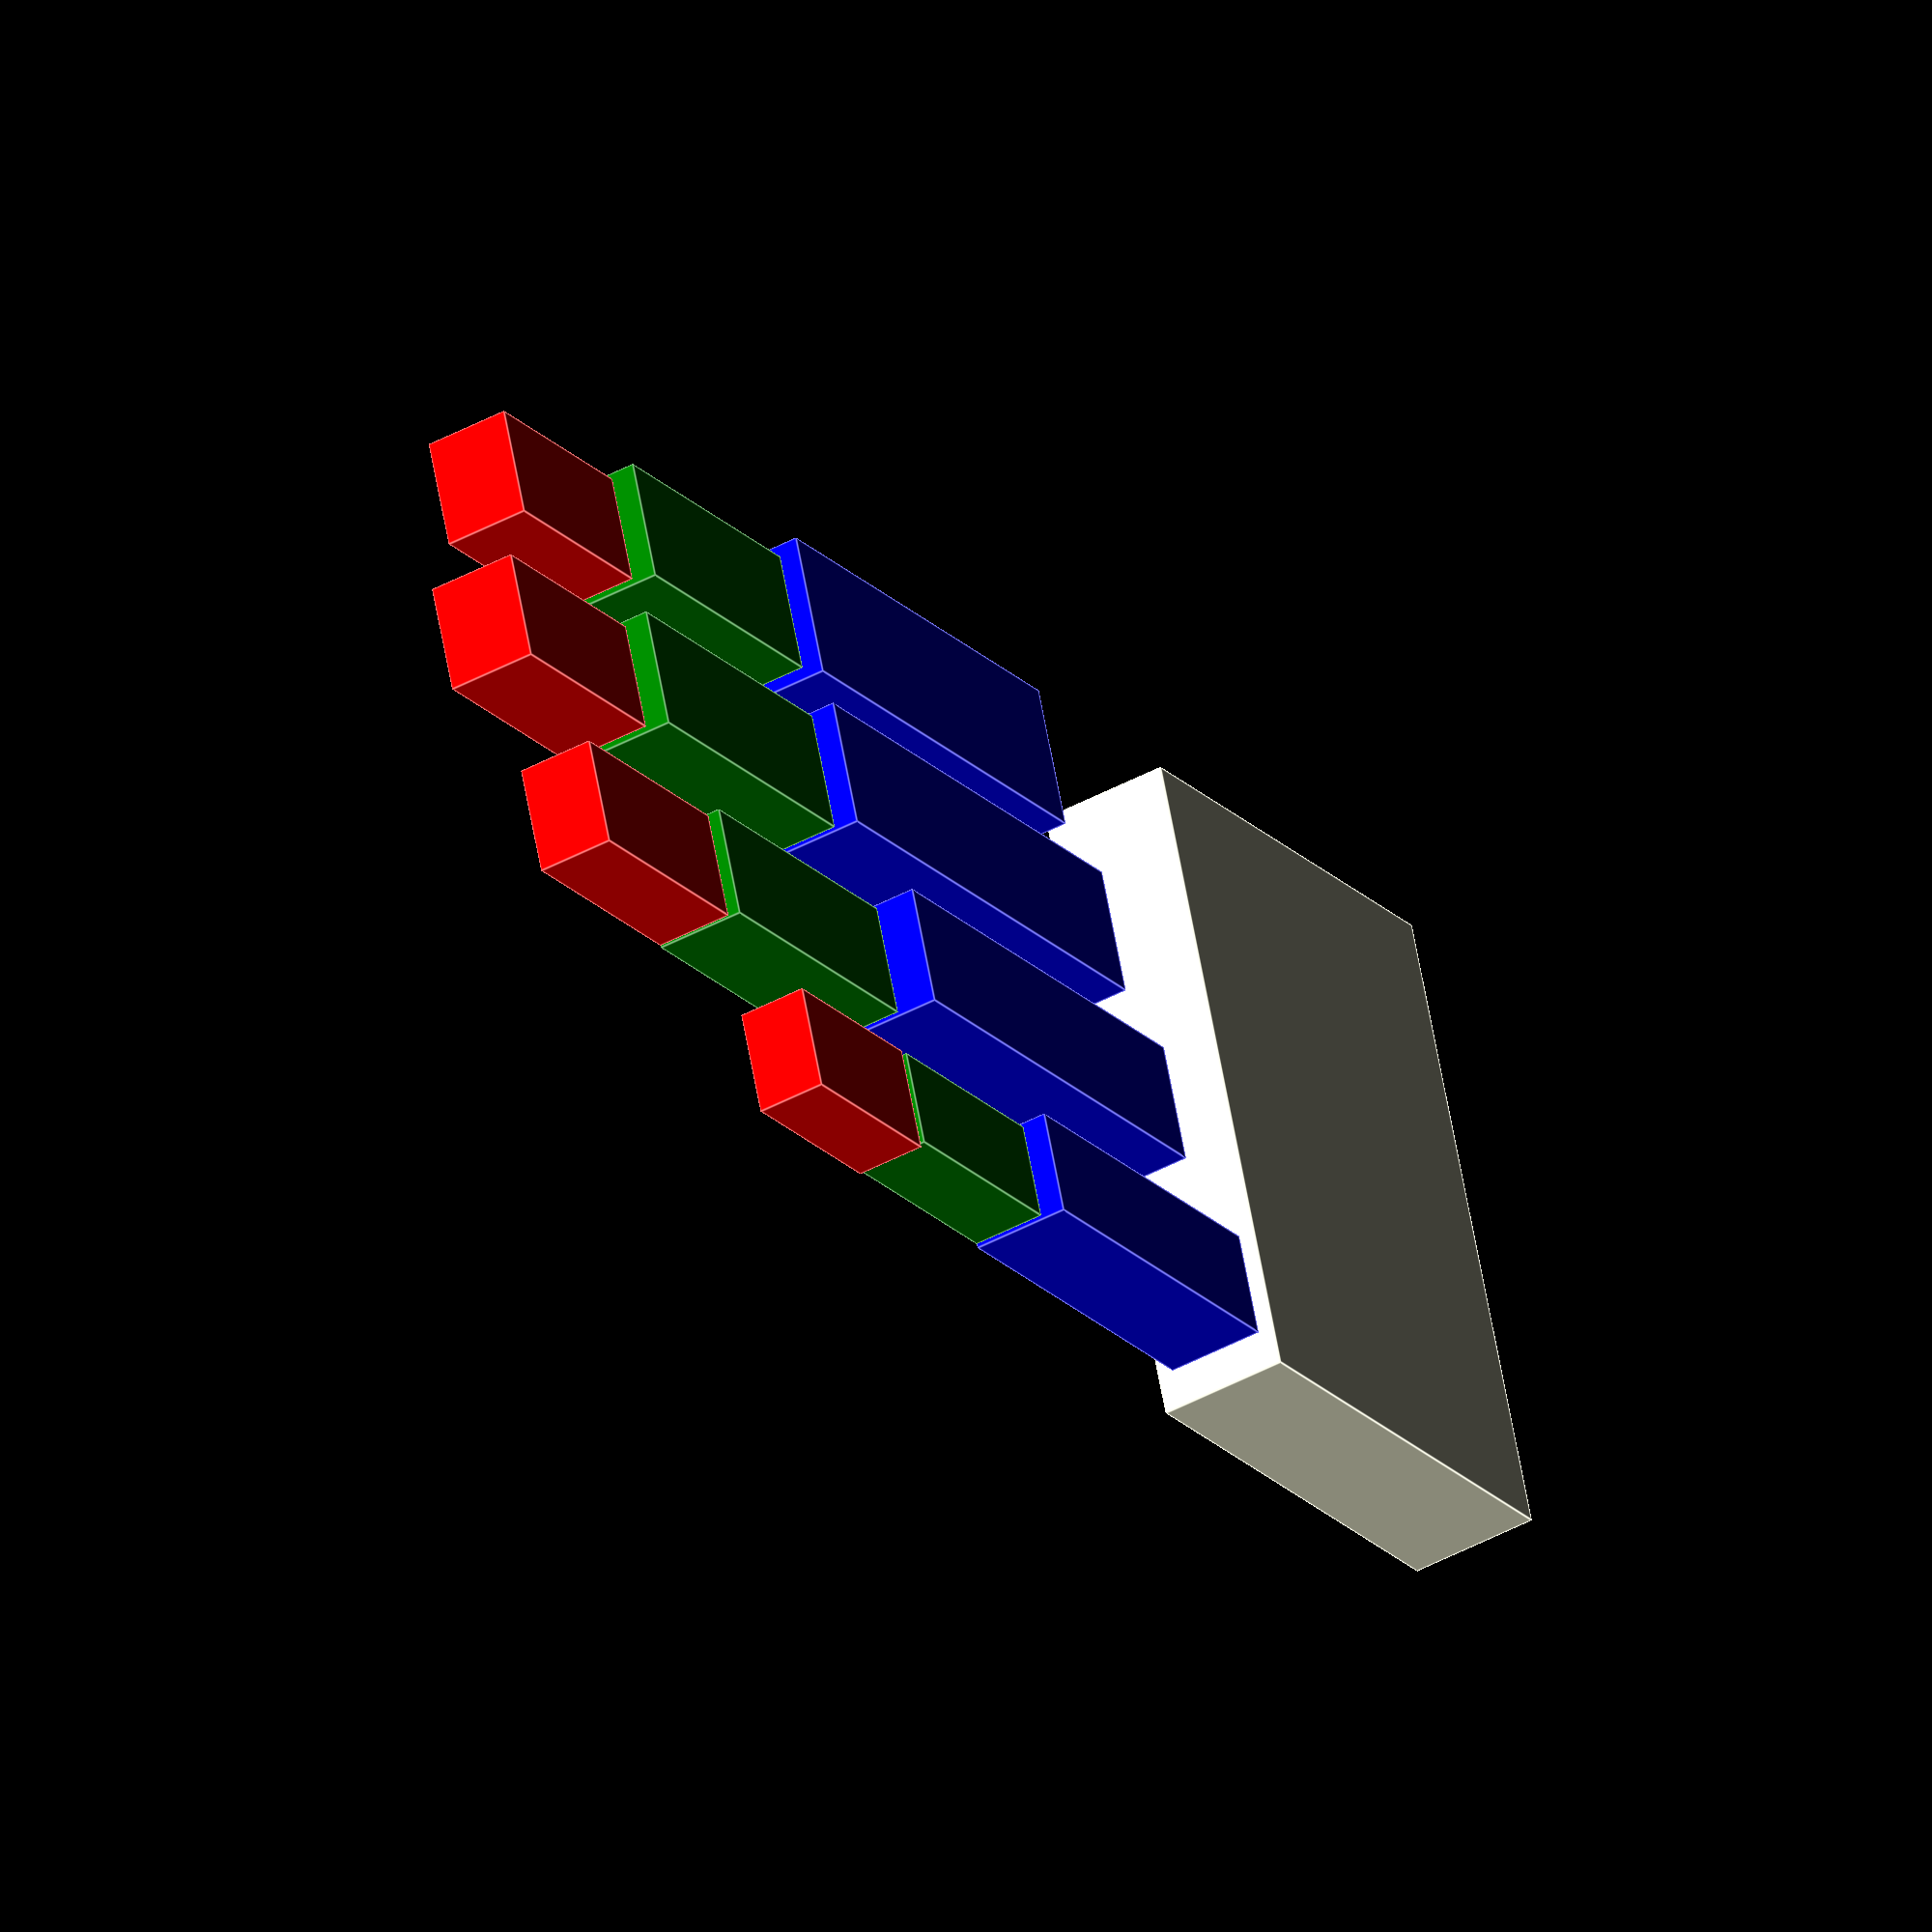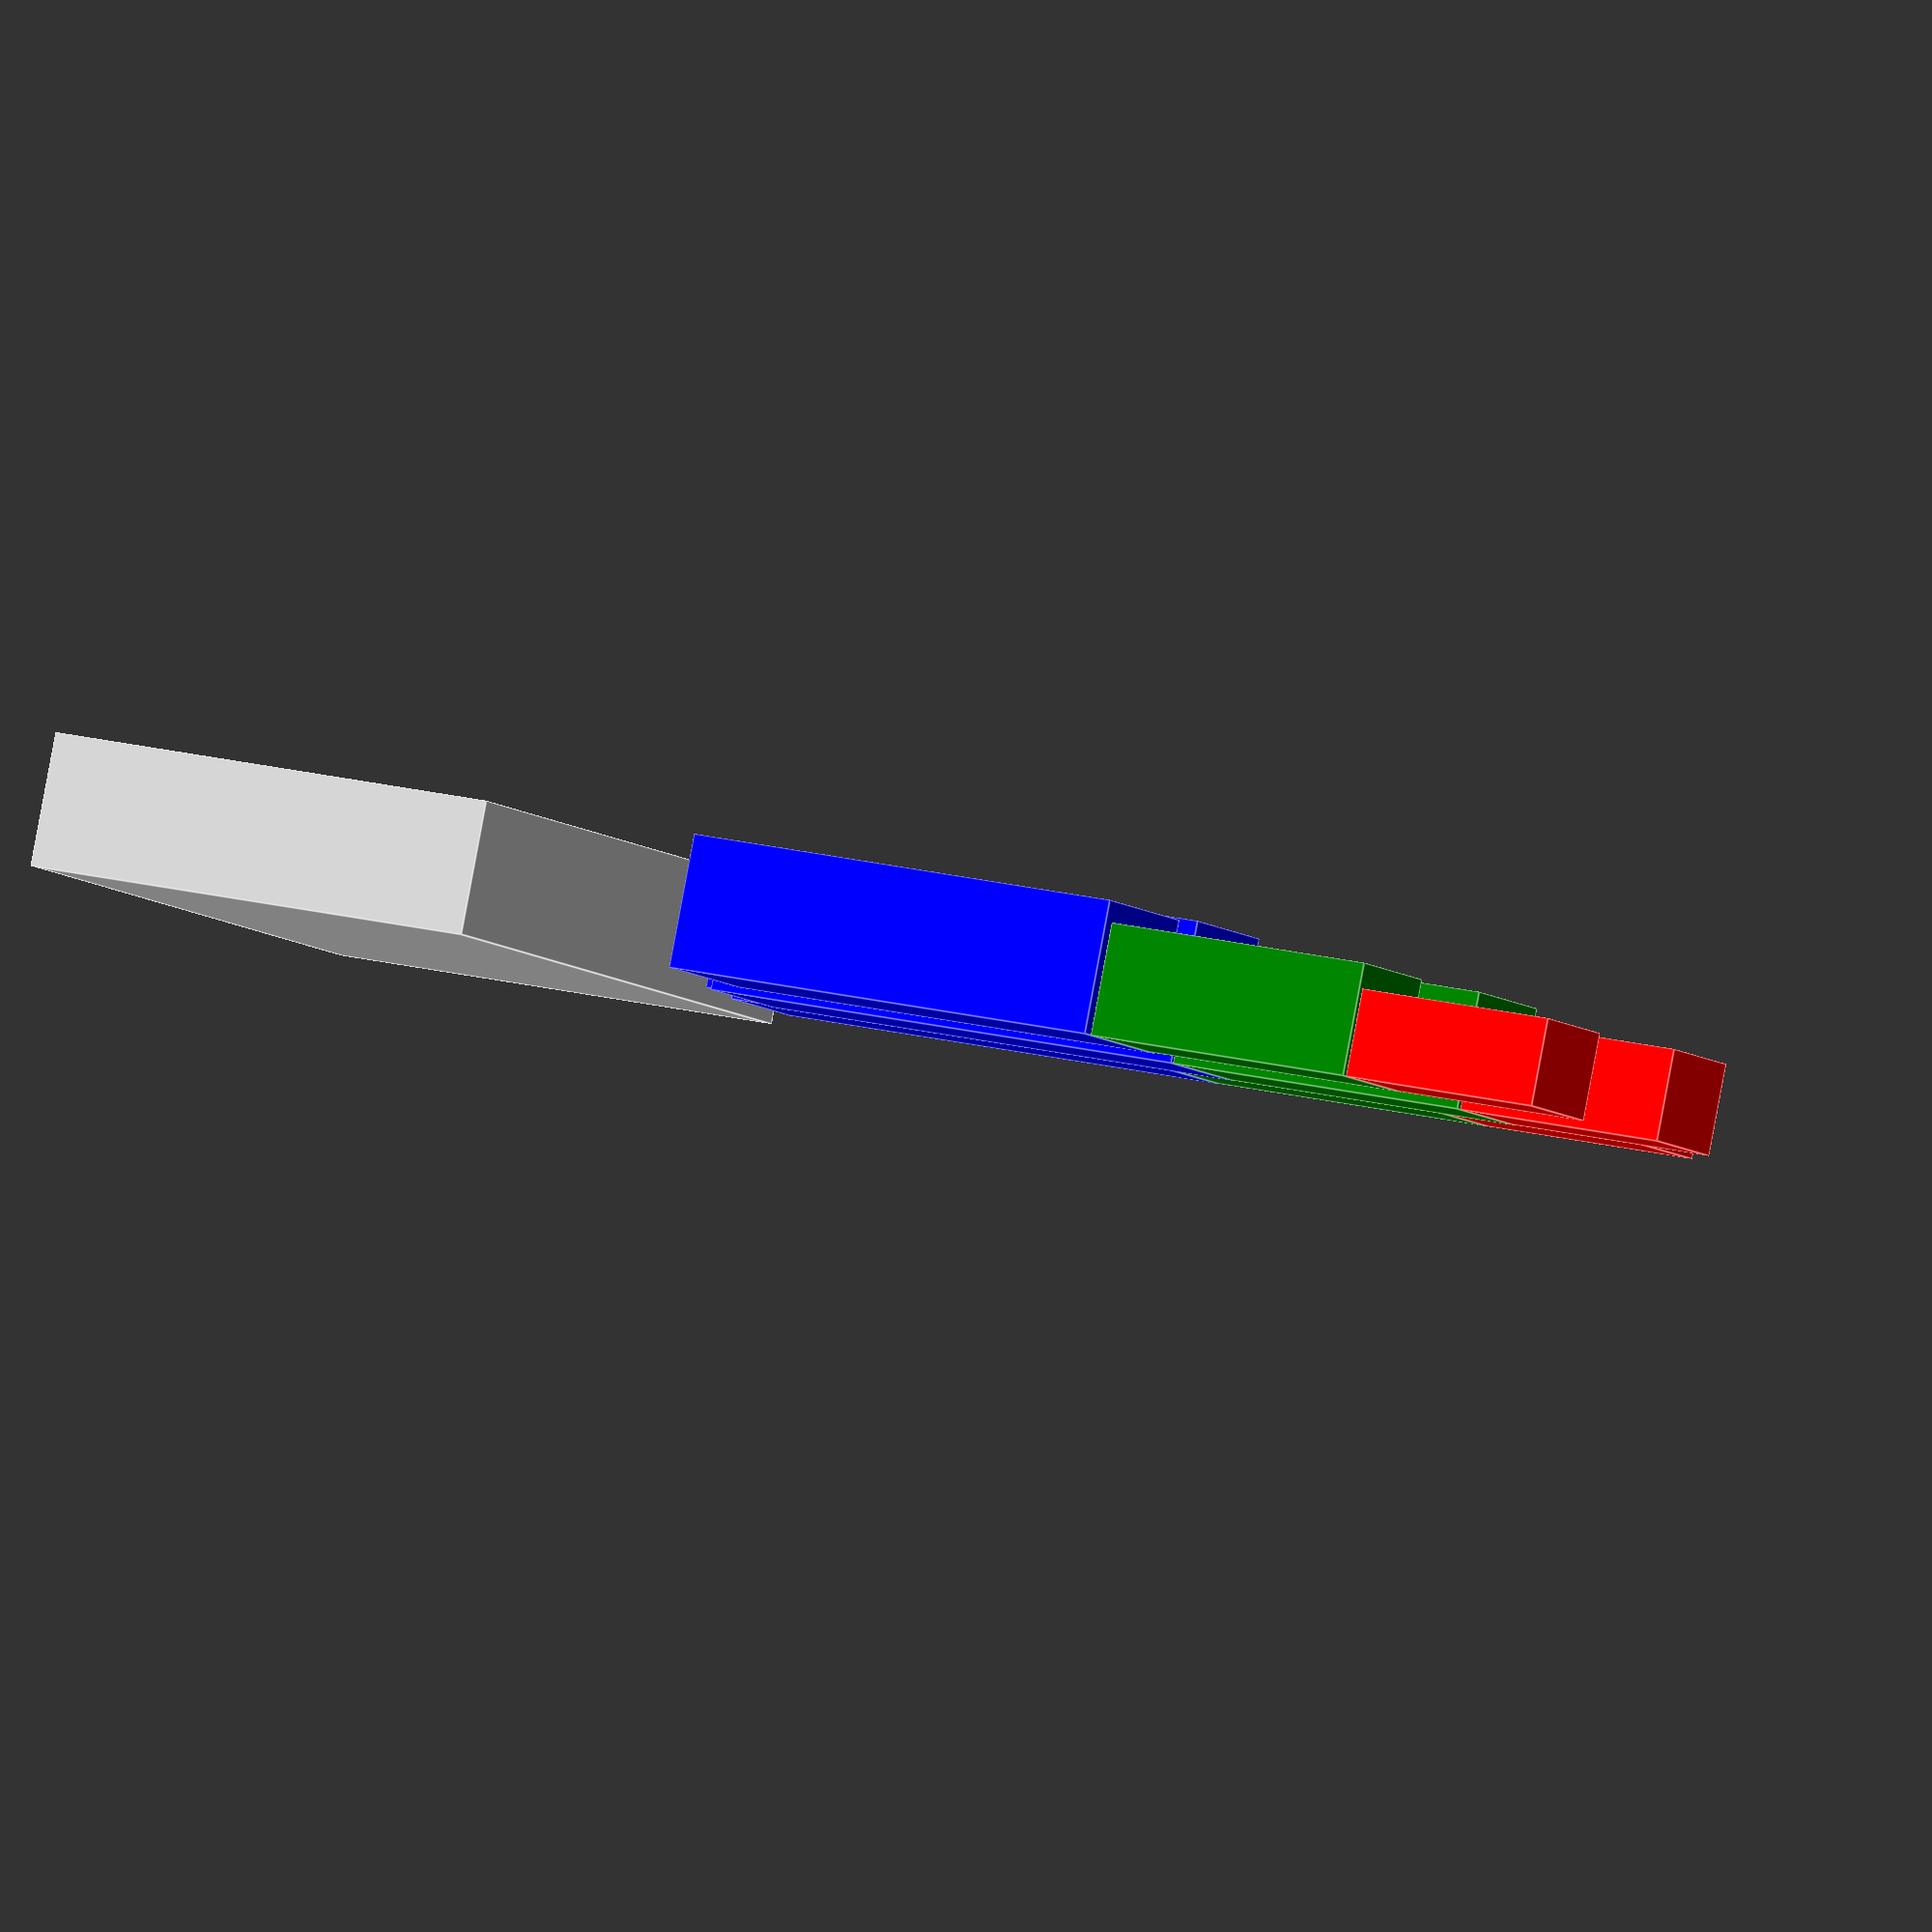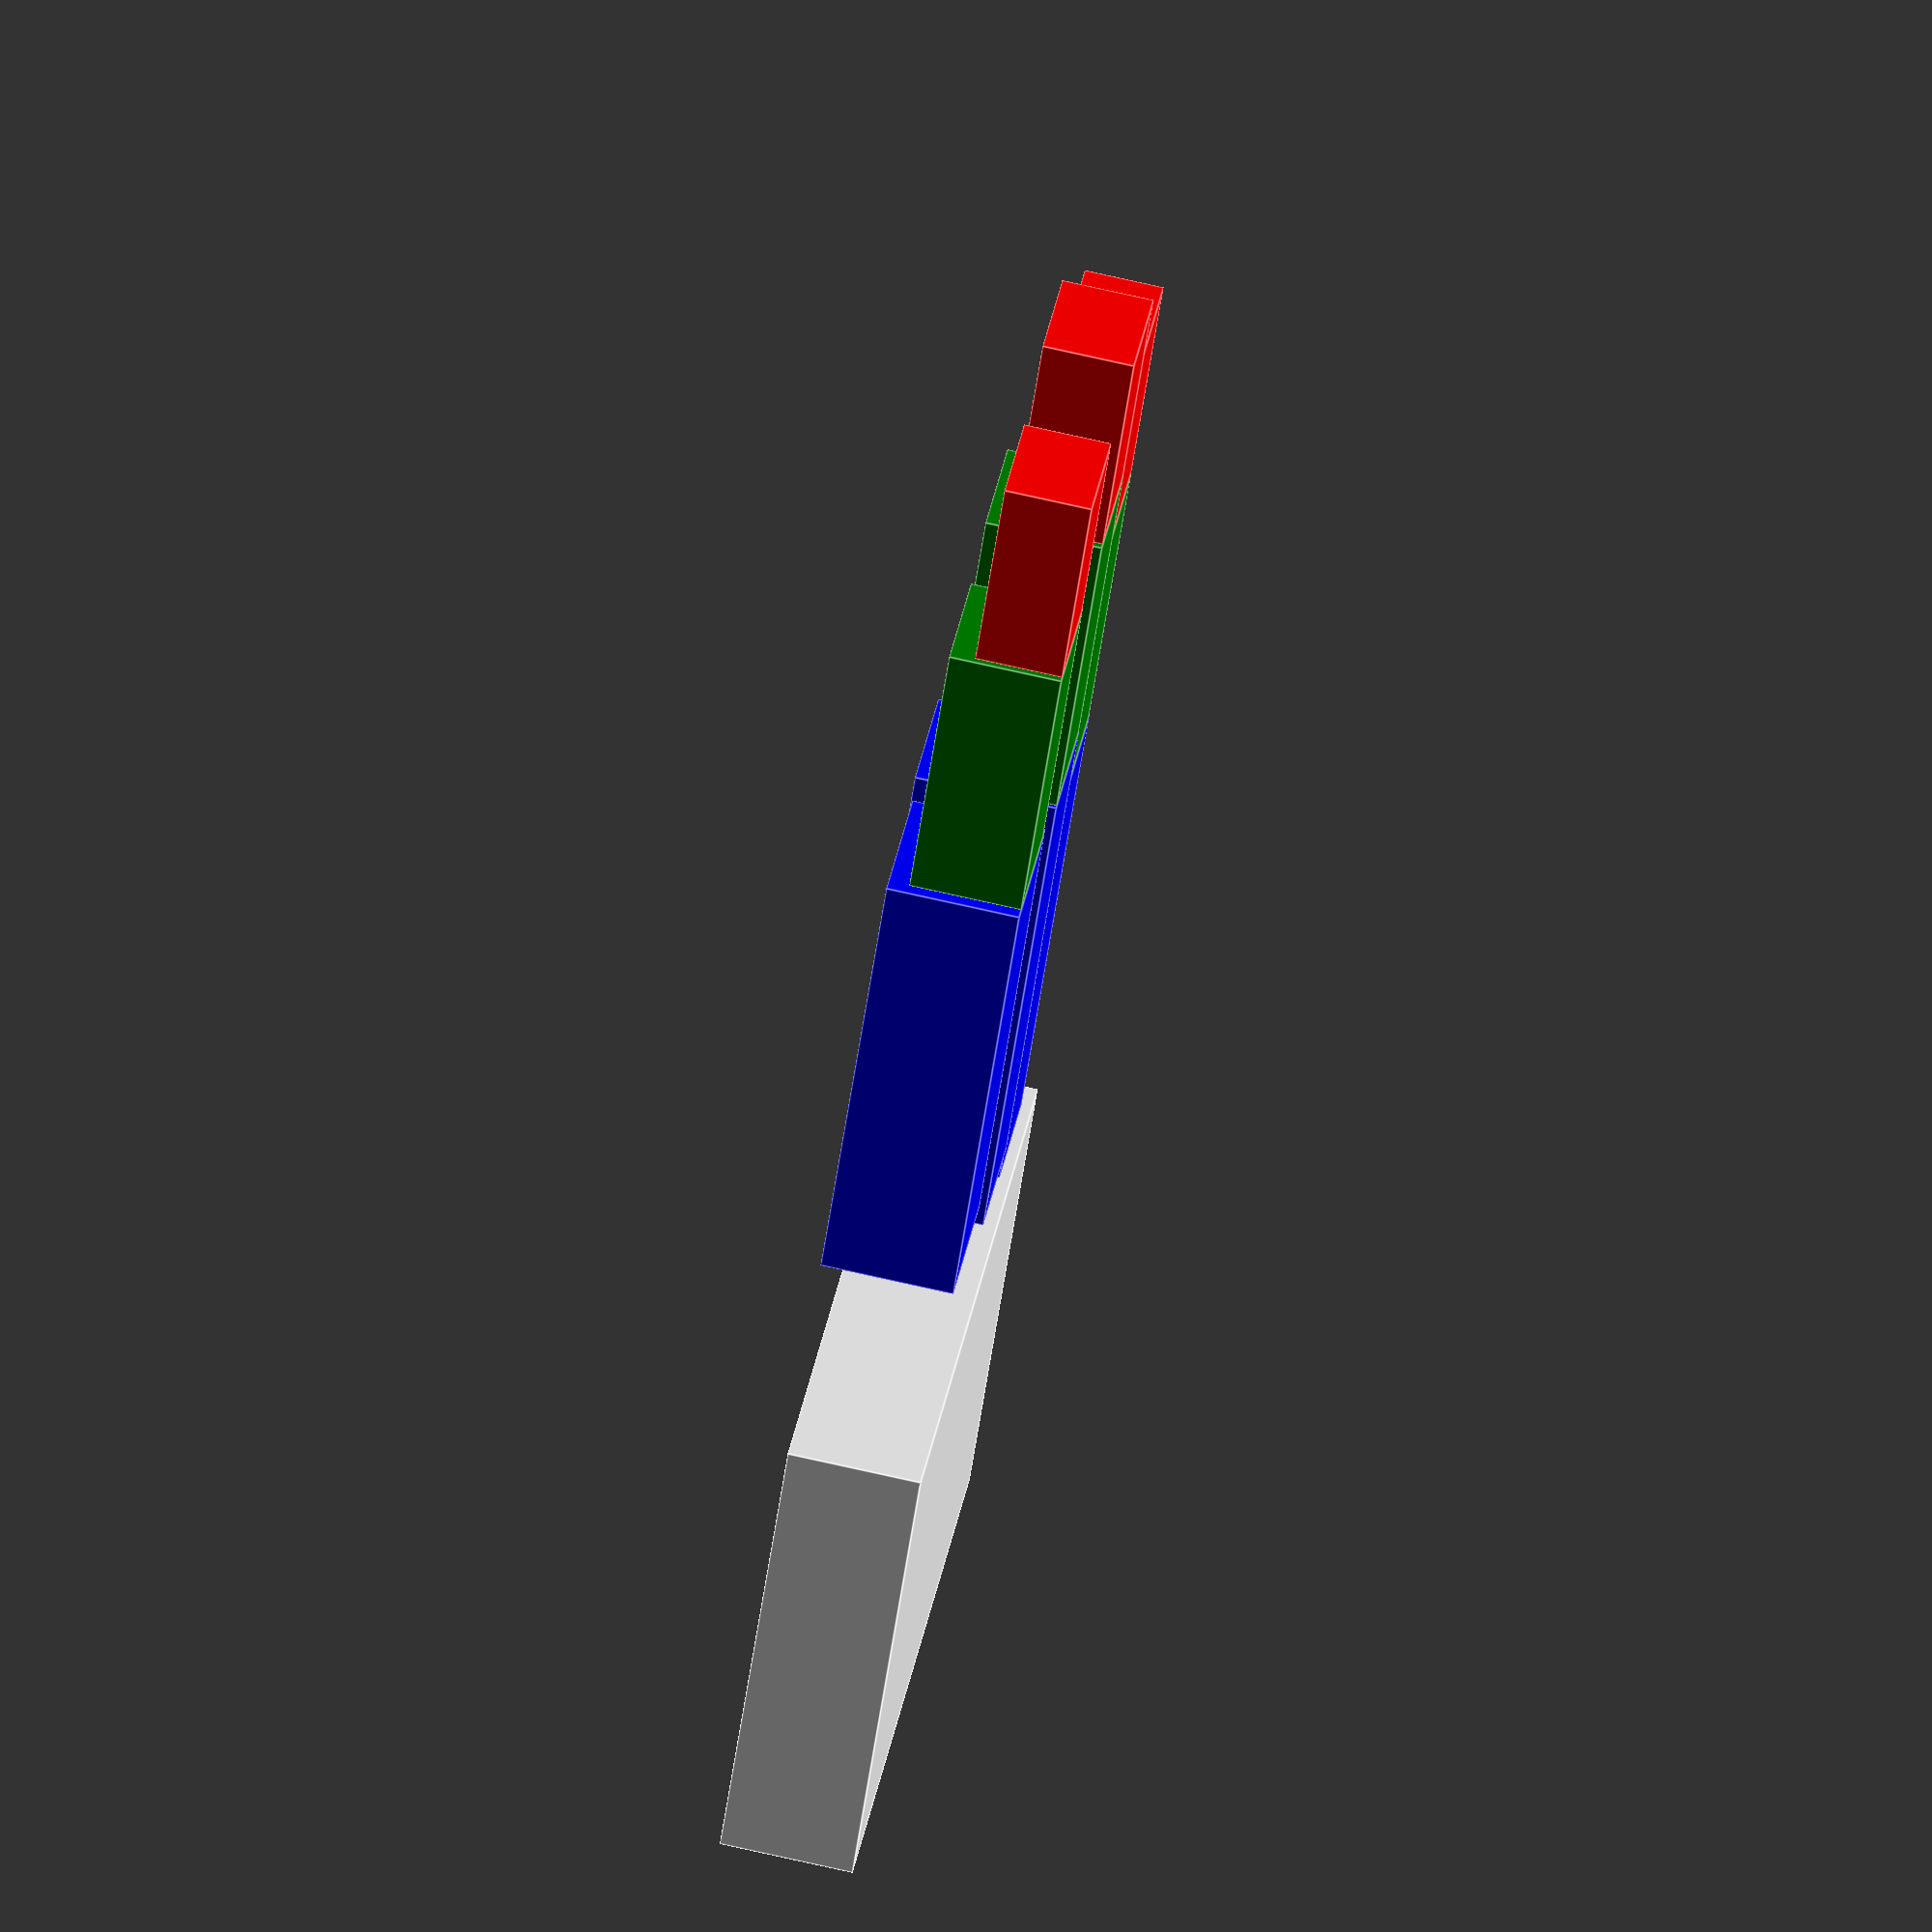
<openscad>
PINKY_FINGER = [[45, 13, 12],[27, 12, 9], [23, 13, 8.5]];
RING_FINGER = [[58, 15, 16],[36.5, 14, 11], [27.5, 13.5, 9.5]];
MIDDLE_FINGER = [[62, 16, 17],[38.3, 15, 14], [26.5, 13.5, 11]];
INDEX_FINGER = [[56, 18, 16],[34, 15, 13.5], [25, 13.5, 10.5]];

PINKY_POS = [77, -38.5, 0];
RING_POS = [91, -20, 0];
MIDDLE_POS = [99, 0, 0];
INDEX_POS = [105, 21.5, 0];

module FingerSegment(length, width, thickness)
{
	cube([length, width, thickness]);
}

module Finger(configuration)
{
	c = configuration;
	translate([c[0][0], 0, (c[0][2] - c[1][2]) / 2])
	{
		translate([c[1][0], 0, (c[1][2] - c[2][2]) / 2]) 
		{
			translate([0, -c[2][1] / 2, -c[2][2] / 2]) 
			color("red") FingerSegment(c[2][0], c[2][1], c[2][2]);
		}
		translate([0, -c[1][1] / 2, -c[1][2] / 2]) 
		color("green")FingerSegment(c[1][0], c[1][1], c[1][2]);
	}
	translate([0, -c[0][1] / 2, -c[0][2] / 2]) 
	color("blue") FingerSegment(c[0][0], c[0][1], c[0][2]);
}

module Palm(size)
{
	translate([PINKY_POS.x - size.x, -size.y + INDEX_POS.y + INDEX_FINGER[0][1] / 2, -size.z / 2])
	cube(size);
}

translate(PINKY_POS) Finger(PINKY_FINGER);
translate(RING_POS) Finger(RING_FINGER);
translate(MIDDLE_POS) Finger(MIDDLE_FINGER);
translate(INDEX_POS) Finger(INDEX_FINGER);
Palm([58, 80.35, INDEX_FINGER[0][2]]);

</openscad>
<views>
elev=44.1 azim=19.0 roll=122.6 proj=o view=edges
elev=93.0 azim=152.5 roll=169.4 proj=o view=edges
elev=104.8 azim=128.8 roll=257.3 proj=o view=edges
</views>
